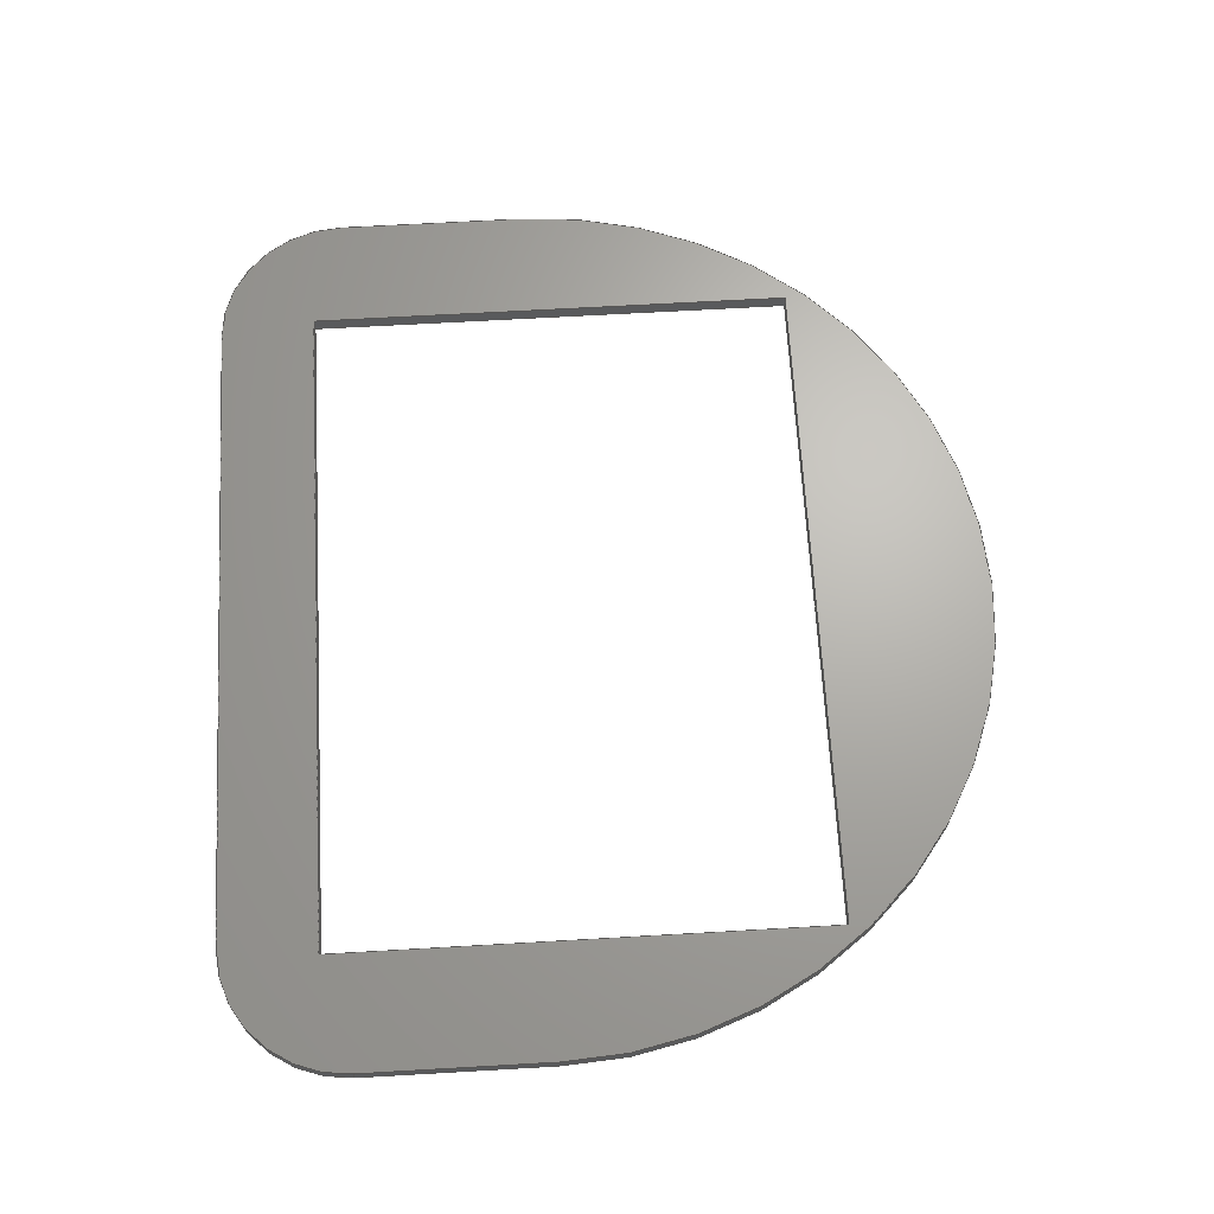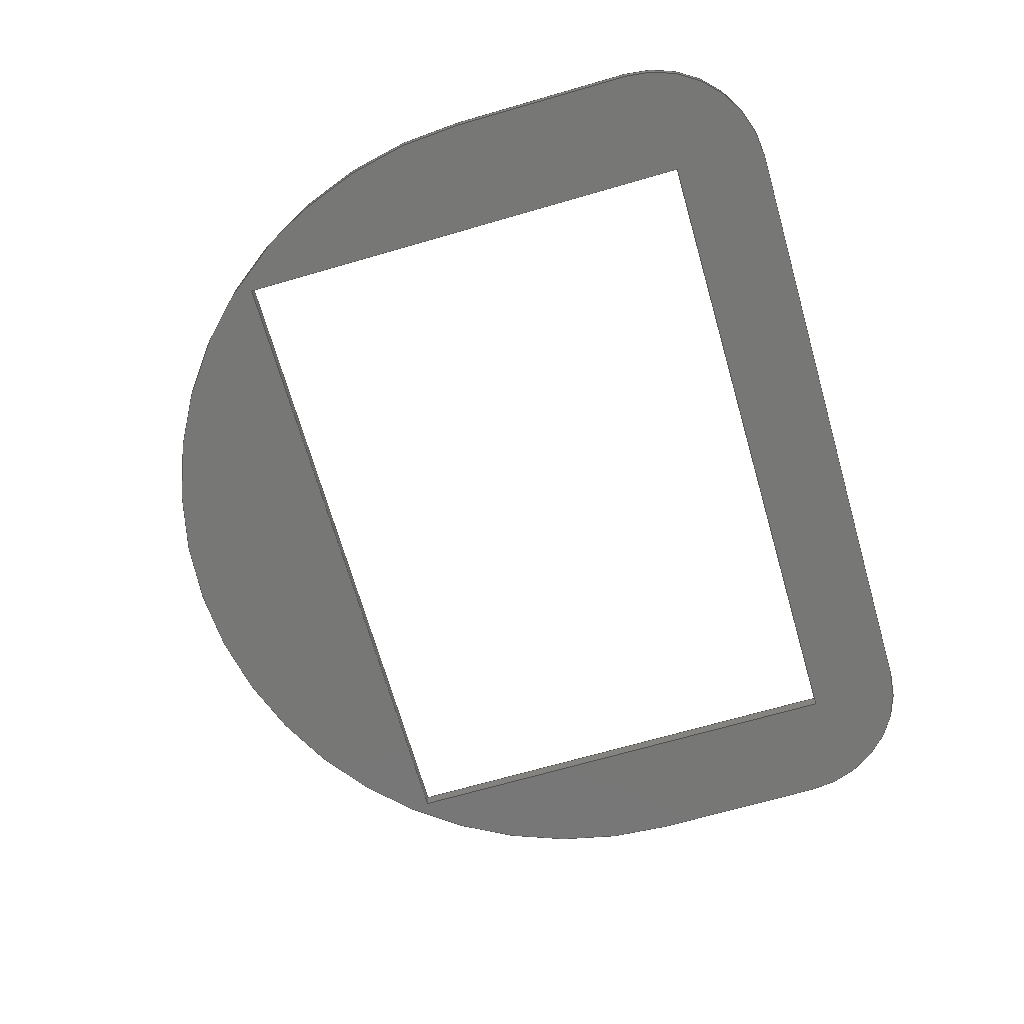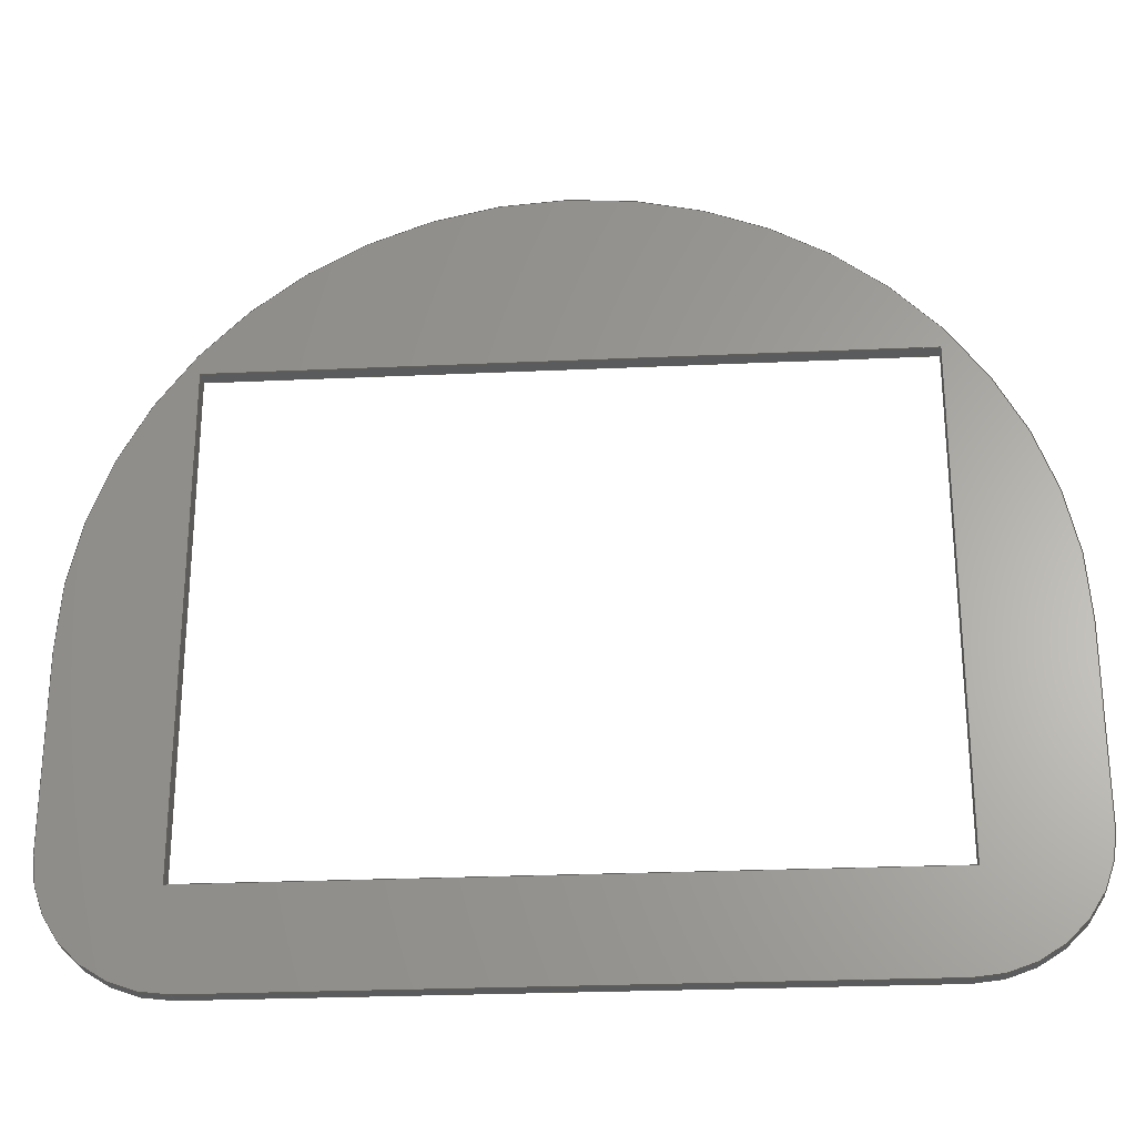
<metadata>
{"format":"step","ext":"stp","renderer":"f3d","projection":"perspective","resolution":1024,"background":"white","views":[{"elev":66.6,"azim":-93.3,"up":"+Y"},{"elev":-69.7,"azim":106.1,"up":"+Y"},{"elev":-26.3,"azim":4.1,"up":"+Z"}]}
</metadata>
<code>
ISO-10303-21;
DATA;
#1=STYLED_ITEM('NAME_0',(#9),#373);
#2=MECHANICAL_DESIGN_GEOMETRIC_PRESENTATION_REPRESENTATION('NAME_0',(#1),
#24);
#3=COLOUR_RGB('',0.8824,0.8824,0.8824);
#4=FILL_AREA_STYLE_COLOUR('NAME_0',#3);
#5=FILL_AREA_STYLE('NAME_0',(#4));
#6=SURFACE_STYLE_FILL_AREA(#5);
#7=SURFACE_SIDE_STYLE('NAME_0',(#6));
#8=SURFACE_STYLE_USAGE(.POSITIVE.,#7);
#9=PRESENTATION_STYLE_ASSIGNMENT((#8));
#10=PRODUCT_DEFINITION_CONTEXT('part definition',#17,'design');
#11=SHAPE_DEFINITION_REPRESENTATION(#12,#374);
#12=PRODUCT_DEFINITION_SHAPE('PRODUCT_VERSION_ID',
'PRODUCT_VERSION_DESCR',#13);
#13=PRODUCT_DEFINITION('PRODUCT_VERSION_ID','PRODUCT_VERSION_DESCR',#14,
#10);
#14=PRODUCT_DEFINITION_FORMATION_WITH_SPECIFIED_SOURCE(
'PRODUCT_VERSION_ID','PRODUCT_VERSION_DESCR',#19,.MADE.);
#15=PRODUCT_RELATED_PRODUCT_CATEGORY('part','part',(#19));
#16=APPLICATION_PROTOCOL_DEFINITION('Draft International Standard',
'automotive_design',1994,#17);
#17=APPLICATION_CONTEXT('automotive_Design');
#18=PRODUCT_CONTEXT('3D Mechanical Parts',#17,'mechanical');
#19=PRODUCT('','Neues 3D Teil (1)','',(#18));
#20=(
LENGTH_UNIT()
NAMED_UNIT(*)
SI_UNIT(.MILLI.,.METRE.)
);
#21=(
NAMED_UNIT(*)
PLANE_ANGLE_UNIT()
SI_UNIT($,.RADIAN.)
);
#22=(
NAMED_UNIT(*)
SI_UNIT($,.STERADIAN.)
SOLID_ANGLE_UNIT()
);
#23=UNCERTAINTY_MEASURE_WITH_UNIT(LENGTH_MEASURE(1e-06),#20,
'DISTANCE_ACCURACY_VALUE',
'Maximum model space distance between geometric entities at asserted c
onnectivities');
#24=(
GEOMETRIC_REPRESENTATION_CONTEXT(3)
GLOBAL_UNCERTAINTY_ASSIGNED_CONTEXT((#23))
GLOBAL_UNIT_ASSIGNED_CONTEXT((#22,#21,#20))
REPRESENTATION_CONTEXT('ID1','3D')
);
#25=CIRCLE('',#237,5);
#26=CIRCLE('',#238,5);
#27=CIRCLE('',#241,18);
#28=CIRCLE('',#242,5);
#29=CIRCLE('',#244,5);
#30=CIRCLE('',#248,18);
#31=CYLINDRICAL_SURFACE('',#236,5);
#32=CYLINDRICAL_SURFACE('',#243,5);
#33=CYLINDRICAL_SURFACE('',#247,18);
#34=VERTEX_POINT('',#303);
#35=VERTEX_POINT('',#304);
#36=VERTEX_POINT('',#306);
#37=VERTEX_POINT('',#308);
#38=VERTEX_POINT('',#312);
#39=VERTEX_POINT('',#314);
#40=VERTEX_POINT('',#318);
#41=VERTEX_POINT('',#320);
#42=VERTEX_POINT('',#327);
#43=VERTEX_POINT('',#328);
#44=VERTEX_POINT('',#330);
#45=VERTEX_POINT('',#332);
#46=VERTEX_POINT('',#336);
#47=VERTEX_POINT('',#338);
#48=VERTEX_POINT('',#342);
#49=VERTEX_POINT('',#344);
#50=VERTEX_POINT('',#346);
#51=VERTEX_POINT('',#350);
#52=VERTEX_POINT('',#354);
#53=VERTEX_POINT('',#358);
#54=VECTOR('',#251,1);
#55=VECTOR('',#252,1);
#56=VECTOR('',#253,1);
#57=VECTOR('',#254,1);
#58=VECTOR('',#256,1);
#59=VECTOR('',#257,1);
#60=VECTOR('',#258,1);
#61=VECTOR('',#260,1);
#62=VECTOR('',#261,1);
#63=VECTOR('',#262,1);
#64=VECTOR('',#264,1);
#65=VECTOR('',#265,1);
#66=VECTOR('',#270,1);
#67=VECTOR('',#273,1);
#68=VECTOR('',#275,1);
#69=VECTOR('',#276,1);
#70=VECTOR('',#277,1);
#71=VECTOR('',#279,1);
#72=VECTOR('',#282,1);
#73=VECTOR('',#289,1);
#74=VECTOR('',#291,1);
#75=VECTOR('',#292,1);
#76=VECTOR('',#294,1);
#77=VECTOR('',#295,1);
#78=LINE('',#302,#54);
#79=LINE('',#305,#55);
#80=LINE('',#307,#56);
#81=LINE('',#309,#57);
#82=LINE('',#311,#58);
#83=LINE('',#313,#59);
#84=LINE('',#315,#60);
#85=LINE('',#317,#61);
#86=LINE('',#319,#62);
#87=LINE('',#321,#63);
#88=LINE('',#323,#64);
#89=LINE('',#324,#65);
#90=LINE('',#329,#66);
#91=LINE('',#333,#67);
#92=LINE('',#335,#68);
#93=LINE('',#337,#69);
#94=LINE('',#339,#70);
#95=LINE('',#341,#71);
#96=LINE('',#345,#72);
#97=LINE('',#351,#73);
#98=LINE('',#353,#74);
#99=LINE('',#355,#75);
#100=LINE('',#357,#76);
#101=LINE('',#359,#77);
#102=EDGE_CURVE('',#34,#35,#78,.T.);
#103=EDGE_CURVE('',#36,#34,#79,.T.);
#104=EDGE_CURVE('',#37,#36,#80,.T.);
#105=EDGE_CURVE('',#37,#35,#81,.T.);
#106=EDGE_CURVE('',#35,#38,#82,.T.);
#107=EDGE_CURVE('',#39,#37,#83,.T.);
#108=EDGE_CURVE('',#39,#38,#84,.T.);
#109=EDGE_CURVE('',#38,#40,#85,.T.);
#110=EDGE_CURVE('',#41,#39,#86,.T.);
#111=EDGE_CURVE('',#41,#40,#87,.T.);
#112=EDGE_CURVE('',#40,#34,#88,.T.);
#113=EDGE_CURVE('',#36,#41,#89,.T.);
#114=EDGE_CURVE('',#42,#43,#25,.T.);
#115=EDGE_CURVE('',#43,#44,#90,.T.);
#116=EDGE_CURVE('',#44,#45,#26,.T.);
#117=EDGE_CURVE('',#45,#42,#91,.T.);
#118=EDGE_CURVE('',#45,#46,#92,.T.);
#119=EDGE_CURVE('',#47,#46,#93,.T.);
#120=EDGE_CURVE('',#47,#42,#94,.T.);
#121=EDGE_CURVE('',#48,#44,#95,.T.);
#122=EDGE_CURVE('',#49,#48,#27,.T.);
#123=EDGE_CURVE('',#50,#49,#96,.T.);
#124=EDGE_CURVE('',#46,#50,#28,.T.);
#125=EDGE_CURVE('',#51,#47,#29,.T.);
#126=EDGE_CURVE('',#50,#51,#97,.T.);
#127=EDGE_CURVE('',#52,#49,#98,.T.);
#128=EDGE_CURVE('',#52,#51,#99,.T.);
#129=EDGE_CURVE('',#43,#53,#100,.T.);
#130=EDGE_CURVE('',#48,#53,#101,.T.);
#131=EDGE_CURVE('',#53,#52,#30,.T.);
#132=ORIENTED_EDGE('',*,*,#102,.F.);
#133=ORIENTED_EDGE('',*,*,#103,.F.);
#134=ORIENTED_EDGE('',*,*,#104,.F.);
#135=ORIENTED_EDGE('',*,*,#105,.T.);
#136=ORIENTED_EDGE('',*,*,#106,.F.);
#137=ORIENTED_EDGE('',*,*,#105,.F.);
#138=ORIENTED_EDGE('',*,*,#107,.F.);
#139=ORIENTED_EDGE('',*,*,#108,.T.);
#140=ORIENTED_EDGE('',*,*,#109,.F.);
#141=ORIENTED_EDGE('',*,*,#108,.F.);
#142=ORIENTED_EDGE('',*,*,#110,.F.);
#143=ORIENTED_EDGE('',*,*,#111,.T.);
#144=ORIENTED_EDGE('',*,*,#112,.F.);
#145=ORIENTED_EDGE('',*,*,#111,.F.);
#146=ORIENTED_EDGE('',*,*,#113,.F.);
#147=ORIENTED_EDGE('',*,*,#103,.T.);
#148=ORIENTED_EDGE('',*,*,#114,.T.);
#149=ORIENTED_EDGE('',*,*,#115,.T.);
#150=ORIENTED_EDGE('',*,*,#116,.T.);
#151=ORIENTED_EDGE('',*,*,#117,.T.);
#152=ORIENTED_EDGE('',*,*,#117,.F.);
#153=ORIENTED_EDGE('',*,*,#118,.T.);
#154=ORIENTED_EDGE('',*,*,#119,.F.);
#155=ORIENTED_EDGE('',*,*,#120,.T.);
#156=ORIENTED_EDGE('',*,*,#104,.T.);
#157=ORIENTED_EDGE('',*,*,#113,.T.);
#158=ORIENTED_EDGE('',*,*,#110,.T.);
#159=ORIENTED_EDGE('',*,*,#107,.T.);
#160=ORIENTED_EDGE('',*,*,#116,.F.);
#161=ORIENTED_EDGE('',*,*,#121,.F.);
#162=ORIENTED_EDGE('',*,*,#122,.F.);
#163=ORIENTED_EDGE('',*,*,#123,.F.);
#164=ORIENTED_EDGE('',*,*,#124,.F.);
#165=ORIENTED_EDGE('',*,*,#118,.F.);
#166=ORIENTED_EDGE('',*,*,#125,.T.);
#167=ORIENTED_EDGE('',*,*,#119,.T.);
#168=ORIENTED_EDGE('',*,*,#124,.T.);
#169=ORIENTED_EDGE('',*,*,#126,.T.);
#170=ORIENTED_EDGE('',*,*,#126,.F.);
#171=ORIENTED_EDGE('',*,*,#123,.T.);
#172=ORIENTED_EDGE('',*,*,#127,.F.);
#173=ORIENTED_EDGE('',*,*,#128,.T.);
#174=ORIENTED_EDGE('',*,*,#115,.F.);
#175=ORIENTED_EDGE('',*,*,#129,.T.);
#176=ORIENTED_EDGE('',*,*,#130,.F.);
#177=ORIENTED_EDGE('',*,*,#121,.T.);
#178=ORIENTED_EDGE('',*,*,#131,.T.);
#179=ORIENTED_EDGE('',*,*,#127,.T.);
#180=ORIENTED_EDGE('',*,*,#122,.T.);
#181=ORIENTED_EDGE('',*,*,#130,.T.);
#182=ORIENTED_EDGE('',*,*,#102,.T.);
#183=ORIENTED_EDGE('',*,*,#106,.T.);
#184=ORIENTED_EDGE('',*,*,#109,.T.);
#185=ORIENTED_EDGE('',*,*,#112,.T.);
#186=ORIENTED_EDGE('',*,*,#114,.F.);
#187=ORIENTED_EDGE('',*,*,#120,.F.);
#188=ORIENTED_EDGE('',*,*,#125,.F.);
#189=ORIENTED_EDGE('',*,*,#128,.F.);
#190=ORIENTED_EDGE('',*,*,#131,.F.);
#191=ORIENTED_EDGE('',*,*,#129,.F.);
#192=EDGE_LOOP('',(#132,#133,#134,#135));
#193=EDGE_LOOP('',(#136,#137,#138,#139));
#194=EDGE_LOOP('',(#140,#141,#142,#143));
#195=EDGE_LOOP('',(#144,#145,#146,#147));
#196=EDGE_LOOP('',(#148,#149,#150,#151));
#197=EDGE_LOOP('',(#152,#153,#154,#155));
#198=EDGE_LOOP('',(#156,#157,#158,#159));
#199=EDGE_LOOP('',(#160,#161,#162,#163,#164,#165));
#200=EDGE_LOOP('',(#166,#167,#168,#169));
#201=EDGE_LOOP('',(#170,#171,#172,#173));
#202=EDGE_LOOP('',(#174,#175,#176,#177));
#203=EDGE_LOOP('',(#178,#179,#180,#181));
#204=EDGE_LOOP('',(#182,#183,#184,#185));
#205=EDGE_LOOP('',(#186,#187,#188,#189,#190,#191));
#206=FACE_BOUND('',#192,.T.);
#207=FACE_BOUND('',#193,.T.);
#208=FACE_BOUND('',#194,.T.);
#209=FACE_BOUND('',#195,.T.);
#210=FACE_BOUND('',#196,.T.);
#211=FACE_BOUND('',#197,.T.);
#212=FACE_BOUND('',#198,.T.);
#213=FACE_BOUND('',#199,.T.);
#214=FACE_BOUND('',#200,.T.);
#215=FACE_BOUND('',#201,.T.);
#216=FACE_BOUND('',#202,.T.);
#217=FACE_BOUND('',#203,.T.);
#218=FACE_BOUND('',#204,.T.);
#219=FACE_BOUND('',#205,.T.);
#220=ADVANCED_FACE('',(#206),#363,.F.);
#221=ADVANCED_FACE('',(#207),#364,.F.);
#222=ADVANCED_FACE('',(#208),#365,.F.);
#223=ADVANCED_FACE('',(#209),#366,.F.);
#224=ADVANCED_FACE('',(#210),#31,.T.);
#225=ADVANCED_FACE('',(#211),#367,.T.);
#226=ADVANCED_FACE('',(#212,#213),#368,.F.);
#227=ADVANCED_FACE('',(#214),#32,.T.);
#228=ADVANCED_FACE('',(#215),#369,.T.);
#229=ADVANCED_FACE('',(#216),#370,.T.);
#230=ADVANCED_FACE('',(#217),#33,.T.);
#231=ADVANCED_FACE('',(#218,#219),#371,.T.);
#232=AXIS2_PLACEMENT_3D('',#301,#250,$);
#233=AXIS2_PLACEMENT_3D('',#310,#255,$);
#234=AXIS2_PLACEMENT_3D('',#316,#259,$);
#235=AXIS2_PLACEMENT_3D('',#322,#263,$);
#236=AXIS2_PLACEMENT_3D('',#325,#266,#267);
#237=AXIS2_PLACEMENT_3D('',#326,#268,#269);
#238=AXIS2_PLACEMENT_3D('',#331,#271,#272);
#239=AXIS2_PLACEMENT_3D('',#334,#274,$);
#240=AXIS2_PLACEMENT_3D('',#340,#278,$);
#241=AXIS2_PLACEMENT_3D('',#343,#280,#281);
#242=AXIS2_PLACEMENT_3D('',#347,#283,#284);
#243=AXIS2_PLACEMENT_3D('',#348,#285,#286);
#244=AXIS2_PLACEMENT_3D('',#349,#287,#288);
#245=AXIS2_PLACEMENT_3D('',#352,#290,$);
#246=AXIS2_PLACEMENT_3D('',#356,#293,$);
#247=AXIS2_PLACEMENT_3D('',#360,#296,#297);
#248=AXIS2_PLACEMENT_3D('',#361,#298,#299);
#249=AXIS2_PLACEMENT_3D('',#362,#300,$);
#250=DIRECTION('',(0,0,-1));
#251=DIRECTION('',(1,0,0));
#252=DIRECTION('',(0,1,0));
#253=DIRECTION('',(-1,0,0));
#254=DIRECTION('',(0,1,0));
#255=DIRECTION('',(1,0,-1.127e-16));
#256=DIRECTION('',(1.127e-16,0,1));
#257=DIRECTION('',(-1.127e-16,0,-1));
#258=DIRECTION('',(0,1,0));
#259=DIRECTION('',(0,0,1));
#260=DIRECTION('',(-1,0,0));
#261=DIRECTION('',(1,0,0));
#262=DIRECTION('',(0,1,0));
#263=DIRECTION('',(-1,0,1.127e-16));
#264=DIRECTION('',(-1.127e-16,0,-1));
#265=DIRECTION('',(1.127e-16,0,1));
#266=DIRECTION('',(0,1,0));
#267=DIRECTION('',(3.536,0,-3.536));
#268=DIRECTION('',(0,-1,0));
#269=DIRECTION('',(3.536,0,-3.536));
#270=DIRECTION('',(0,-1,0));
#271=DIRECTION('',(0,1,0));
#272=DIRECTION('',(3.536,0,-3.536));
#273=DIRECTION('',(0,1,0));
#274=DIRECTION('',(0,0,-1));
#275=DIRECTION('',(-1,0,0));
#276=DIRECTION('',(0,-1,0));
#277=DIRECTION('',(1,0,0));
#278=DIRECTION('',(0,1,0));
#279=DIRECTION('',(-7.28e-17,0,-1));
#280=DIRECTION('',(0,1,0));
#281=DIRECTION('',(12.73,0,12.73));
#282=DIRECTION('',(-7.28e-17,0,1));
#283=DIRECTION('',(0,1,0));
#284=DIRECTION('',(-3.536,0,-3.536));
#285=DIRECTION('',(0,1,0));
#286=DIRECTION('',(-3.536,0,-3.536));
#287=DIRECTION('',(0,-1,0));
#288=DIRECTION('',(-3.536,0,-3.536));
#289=DIRECTION('',(0,1,0));
#290=DIRECTION('',(-1,0,-7.28e-17));
#291=DIRECTION('',(0,-1,0));
#292=DIRECTION('',(7.28e-17,0,-1));
#293=DIRECTION('',(1,0,-7.28e-17));
#294=DIRECTION('',(7.28e-17,0,1));
#295=DIRECTION('',(0,1,0));
#296=DIRECTION('',(0,1,0));
#297=DIRECTION('',(-12.73,0,12.73));
#298=DIRECTION('',(0,-1,0));
#299=DIRECTION('',(-12.73,0,12.73));
#300=DIRECTION('',(0,1,0));
#301=CARTESIAN_POINT('',(0,0,3.8));
#302=CARTESIAN_POINT('',(0,0.6,3.8));
#303=CARTESIAN_POINT('',(-13.5,0.6,3.8));
#304=CARTESIAN_POINT('',(13.5,0.6,3.8));
#305=CARTESIAN_POINT('',(-13.5,0,3.8));
#306=CARTESIAN_POINT('',(-13.5,0,3.8));
#307=CARTESIAN_POINT('',(0,0,3.8));
#308=CARTESIAN_POINT('',(13.5,0,3.8));
#309=CARTESIAN_POINT('',(13.5,0,3.8));
#310=CARTESIAN_POINT('',(13.5,0,13.65));
#311=CARTESIAN_POINT('',(13.5,0.6,14.45));
#312=CARTESIAN_POINT('',(13.5,0.6,23.5));
#313=CARTESIAN_POINT('',(13.5,0,14.45));
#314=CARTESIAN_POINT('',(13.5,0,23.5));
#315=CARTESIAN_POINT('',(13.5,0,23.5));
#316=CARTESIAN_POINT('',(2.22e-15,0,23.5));
#317=CARTESIAN_POINT('',(0,0.6,23.5));
#318=CARTESIAN_POINT('',(-13.5,0.6,23.5));
#319=CARTESIAN_POINT('',(0,0,23.5));
#320=CARTESIAN_POINT('',(-13.5,0,23.5));
#321=CARTESIAN_POINT('',(-13.5,0,23.5));
#322=CARTESIAN_POINT('',(-13.5,0,13.65));
#323=CARTESIAN_POINT('',(-13.5,0.6,14.45));
#324=CARTESIAN_POINT('',(-13.5,0,14.45));
#325=CARTESIAN_POINT('',(13,0,5));
#326=CARTESIAN_POINT('',(13,0.6,5));
#327=CARTESIAN_POINT('',(13,0.6,0));
#328=CARTESIAN_POINT('',(18,0.6,5));
#329=CARTESIAN_POINT('',(18,0,5));
#330=CARTESIAN_POINT('',(18,0,5));
#331=CARTESIAN_POINT('',(13,0,5));
#332=CARTESIAN_POINT('',(13,0,0));
#333=CARTESIAN_POINT('',(13,0,0));
#334=CARTESIAN_POINT('',(0,0,0));
#335=CARTESIAN_POINT('',(18,0,0));
#336=CARTESIAN_POINT('',(-13,0,0));
#337=CARTESIAN_POINT('',(-13,0,0));
#338=CARTESIAN_POINT('',(-13,0.6,0));
#339=CARTESIAN_POINT('',(18,0.6,0));
#340=CARTESIAN_POINT('',(-3.278e-16,0,15.25));
#341=CARTESIAN_POINT('',(18,0,30.5));
#342=CARTESIAN_POINT('',(18,0,12.5));
#343=CARTESIAN_POINT('',(-2.421e-15,0,12.5));
#344=CARTESIAN_POINT('',(-18,0,12.5));
#345=CARTESIAN_POINT('',(-18,0,0));
#346=CARTESIAN_POINT('',(-18,0,5));
#347=CARTESIAN_POINT('',(-13,0,5));
#348=CARTESIAN_POINT('',(-13,0,5));
#349=CARTESIAN_POINT('',(-13,0.6,5));
#350=CARTESIAN_POINT('',(-18,0.6,5));
#351=CARTESIAN_POINT('',(-18,0,5));
#352=CARTESIAN_POINT('',(-18,0,15.25));
#353=CARTESIAN_POINT('',(-18,0,12.5));
#354=CARTESIAN_POINT('',(-18,0.6,12.5));
#355=CARTESIAN_POINT('',(-18,0.6,0));
#356=CARTESIAN_POINT('',(18,0,15.25));
#357=CARTESIAN_POINT('',(18,0.6,30.5));
#358=CARTESIAN_POINT('',(18,0.6,12.5));
#359=CARTESIAN_POINT('',(18,0,12.5));
#360=CARTESIAN_POINT('',(2.421e-15,0,12.5));
#361=CARTESIAN_POINT('',(2.421e-15,0.6,12.5));
#362=CARTESIAN_POINT('',(-3.278e-16,0.6,15.25));
#363=PLANE('',#232);
#364=PLANE('',#233);
#365=PLANE('',#234);
#366=PLANE('',#235);
#367=PLANE('',#239);
#368=PLANE('',#240);
#369=PLANE('',#245);
#370=PLANE('',#246);
#371=PLANE('',#249);
#372=CLOSED_SHELL('',(#220,#221,#222,#223,#224,#225,#226,#227,#228,#229,
#230,#231));
#373=MANIFOLD_SOLID_BREP('',#372);
#374=ADVANCED_BREP_SHAPE_REPRESENTATION('',(#373),#24);
ENDSEC;
END-ISO-10303-21;

</code>
